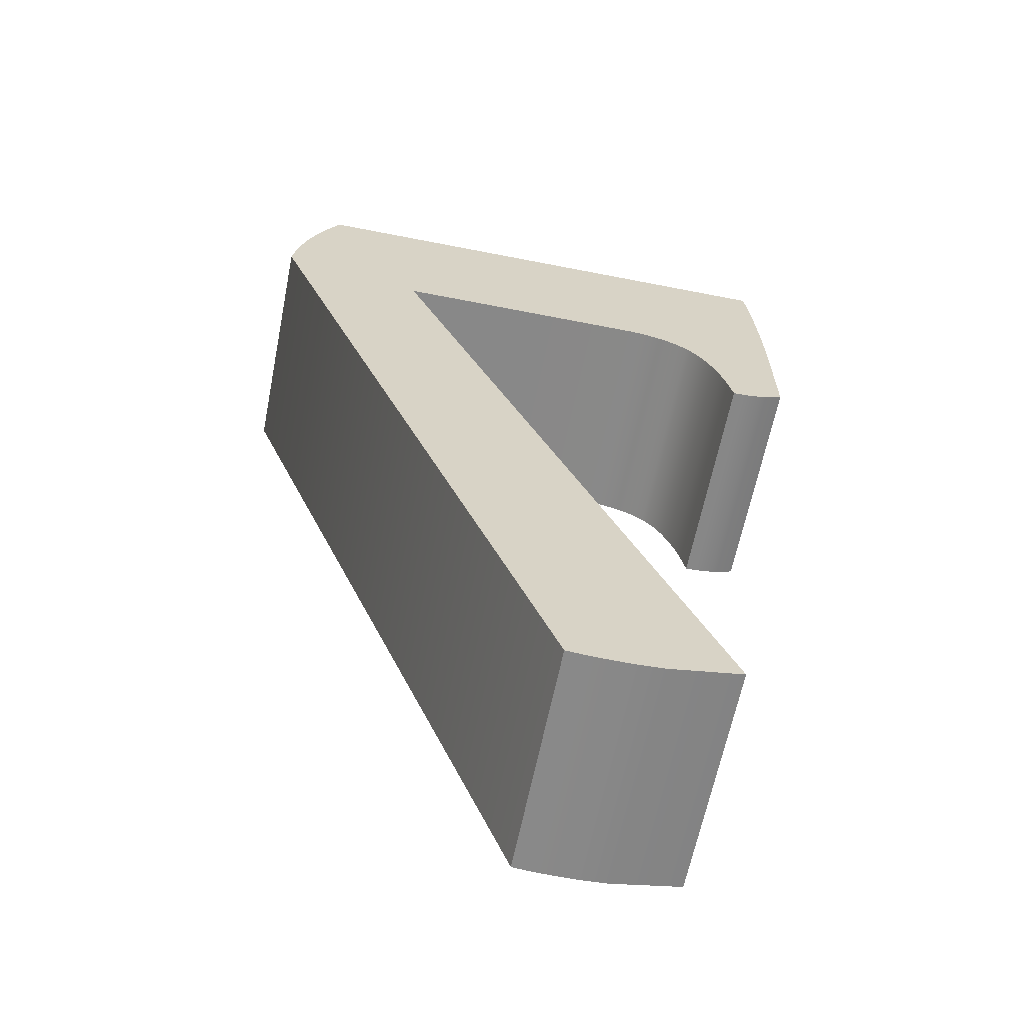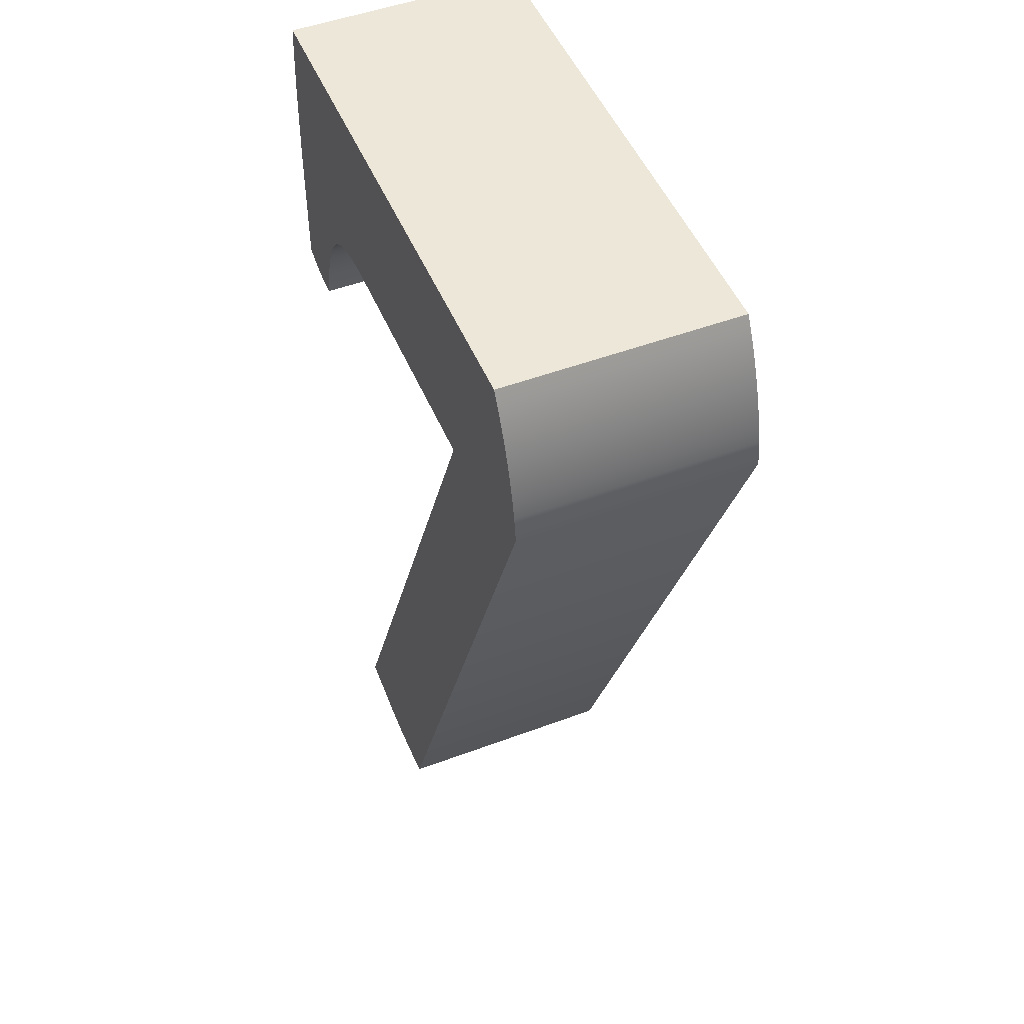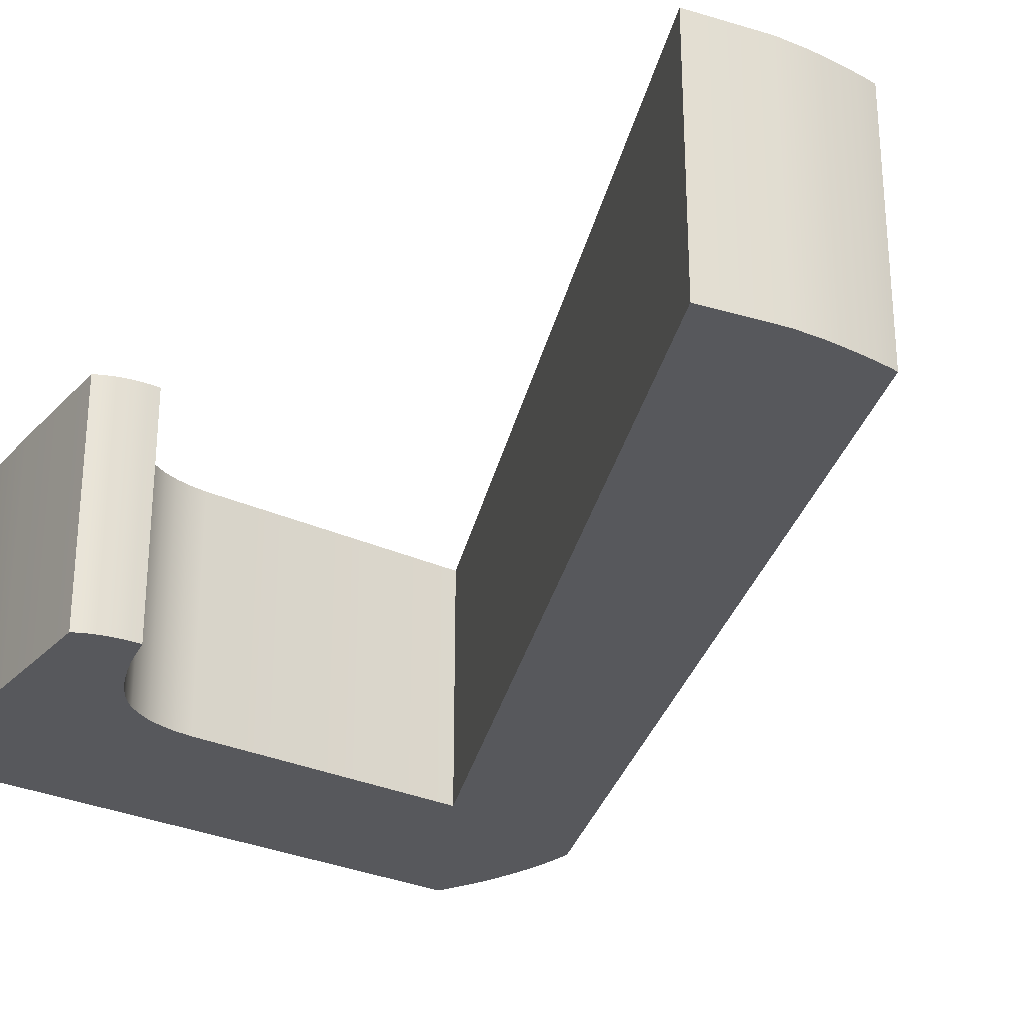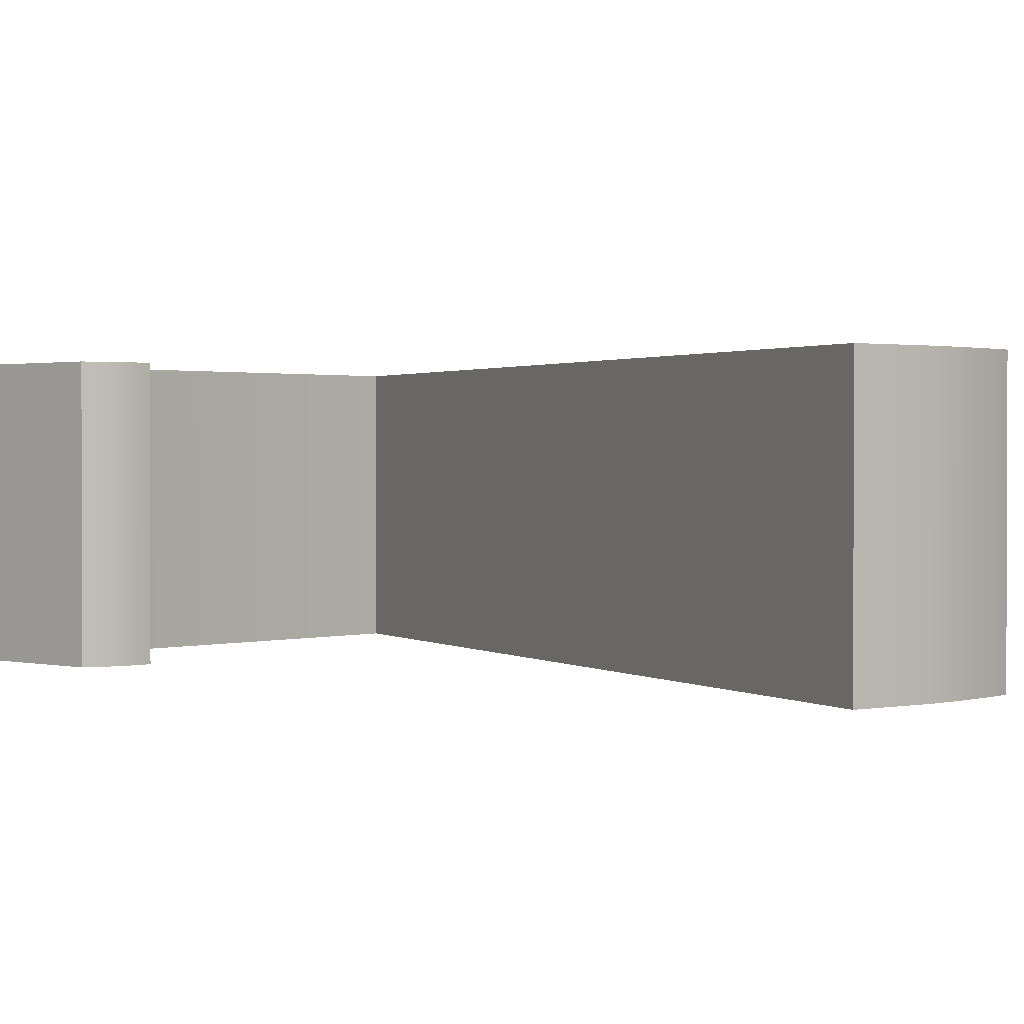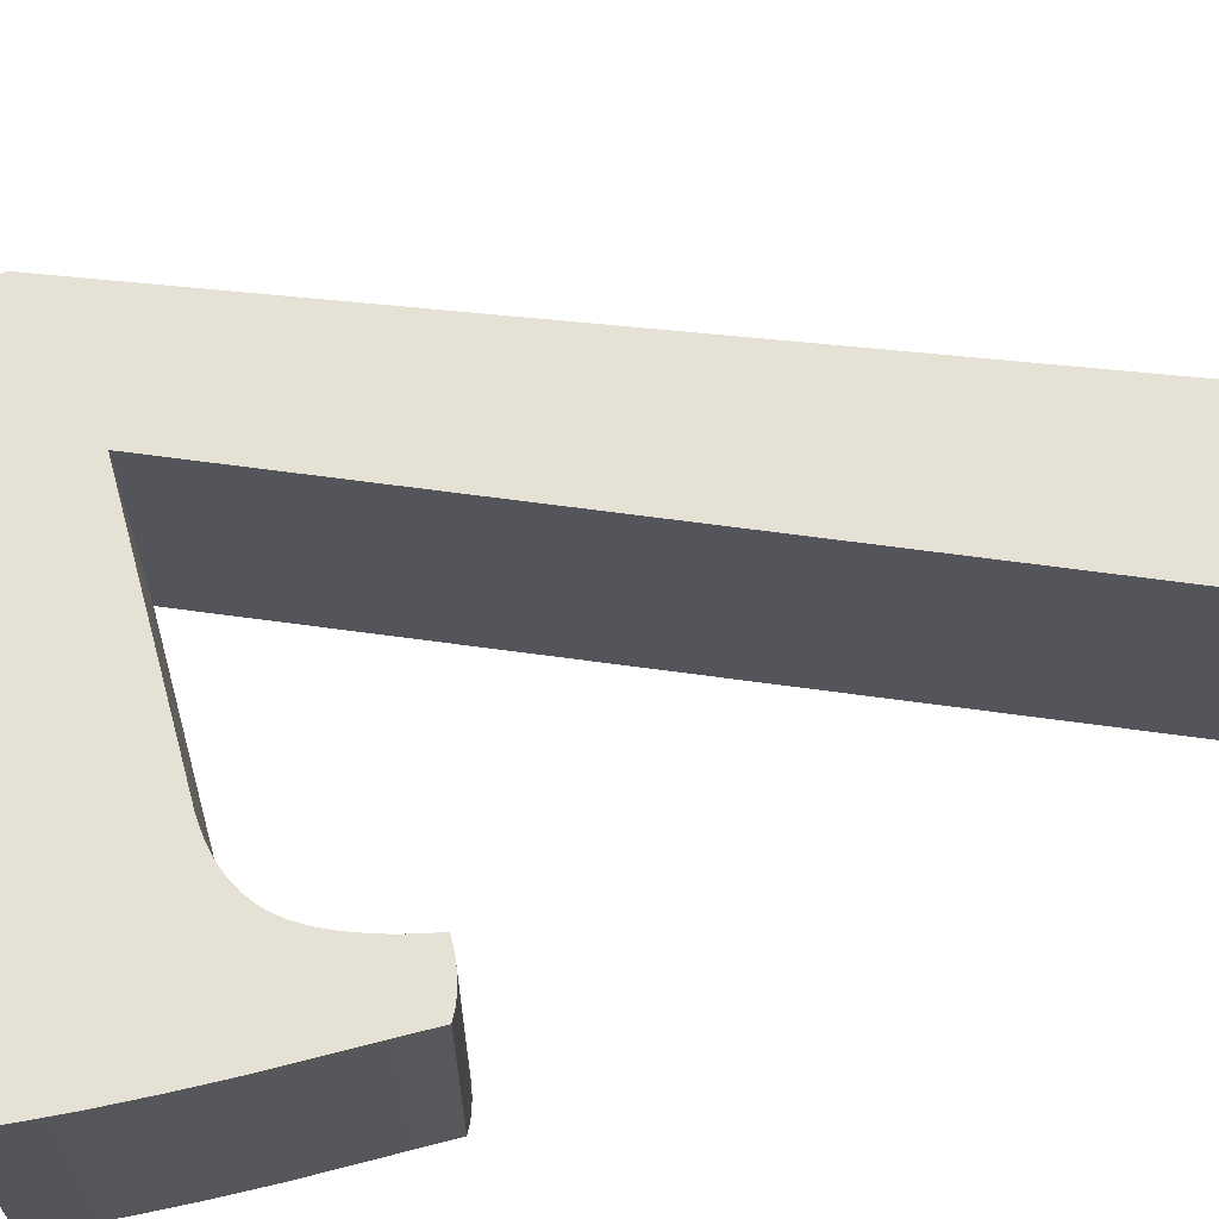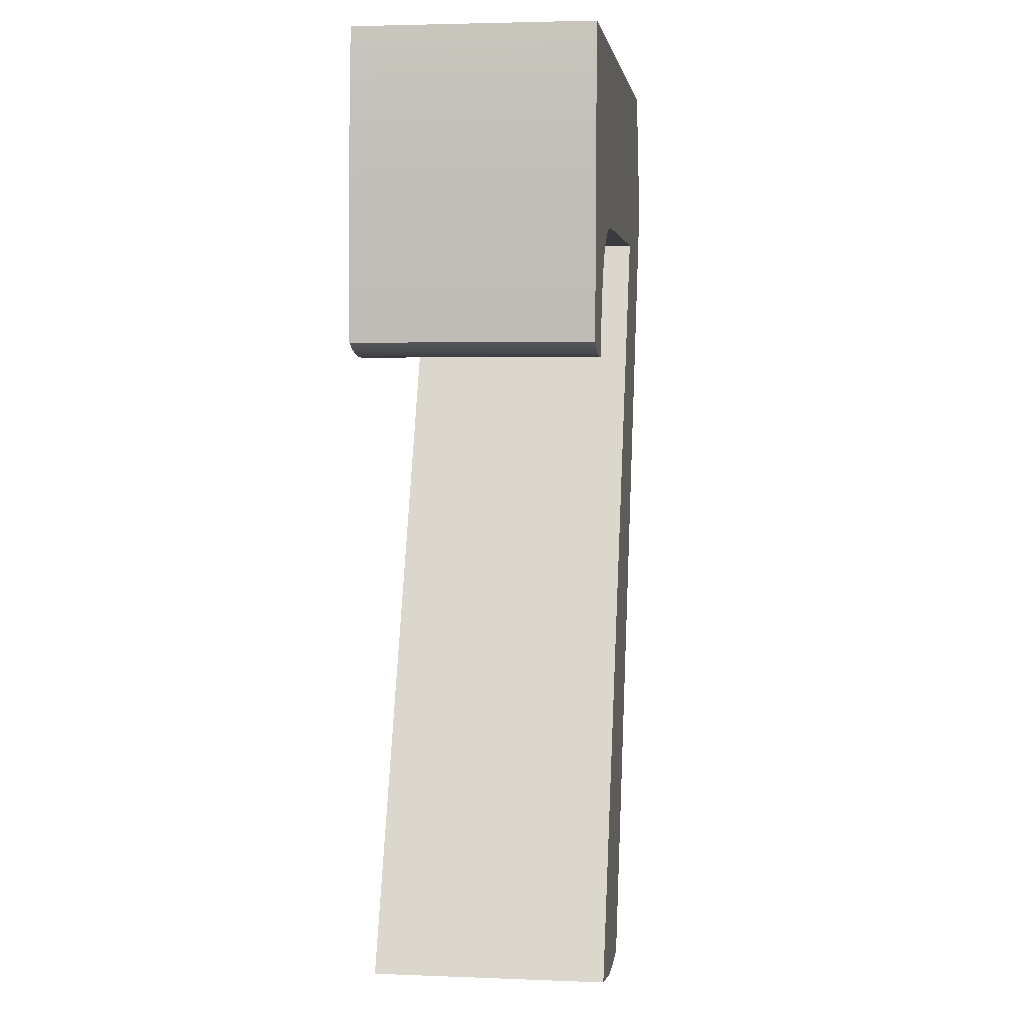
<metadata>
{"format":"obj","ext":"obj","renderer":"f3d","projection":"perspective","resolution":1024,"background":"white","views":[{"elev":-62.8,"azim":168.7,"up":"+Y"},{"elev":49.8,"azim":67.6,"up":"+Y"},{"elev":-28.8,"azim":-34.7,"up":"+Z"},{"elev":1.2,"azim":-47.7,"up":"+Z"},{"elev":64.5,"azim":-105.4,"up":"+Z"},{"elev":3.6,"azim":-82.5,"up":"+Y"}]}
</metadata>
<code>
o 7_Curve.022
v 0.1251 0.3467 0.05
v -0.009524 0.00127 0.05
v 0.1235 0.3574 0.05
v 0.1251 0.3467 -0.05
v 0.1235 0.3574 -0.05
v -0.009524 0.00127 -0.05
v -0.01126 0.001067 -0.05
v -0.01309 0.000882 -0.05
v -0.015 0.000715 -0.05
v -0.017 0.000565 -0.05
v -0.02127 0.000319 -0.05
v -0.02589 0.000143 -0.05
v -0.03086 3.7e-05 -0.05
v -0.03619 0 -0.05
v -0.04825 0.000705 -0.05
v -0.03619 0 0.05
v -0.03086 3.7e-05 0.05
v -0.04825 0.000705 0.05
v -0.07873 0.006349 0.05
v 0.06095 0.3308 0.05
v -0.07873 0.006349 -0.05
v 0.06095 0.3308 -0.05
v -0.05135 0.3307 -0.05
v -0.05837 0.33 -0.05
v -0.05135 0.3307 0.05
v -0.05837 0.33 0.05
v -0.06479 0.3287 0.05
v -0.07061 0.3267 0.05
v -0.06479 0.3287 -0.05
v -0.07061 0.3267 -0.05
v -0.07583 0.324 -0.05
v -0.08045 0.3207 -0.05
v -0.07583 0.324 0.05
v -0.08045 0.3207 0.05
v -0.08254 0.3187 0.05
v -0.0864 0.3141 0.05
v -0.08254 0.3187 -0.05
v -0.0864 0.3141 -0.05
v -0.08995 0.3084 -0.05
v -0.09317 0.3016 -0.05
v -0.08995 0.3084 0.05
v -0.09317 0.3016 0.05
v -0.09608 0.2936 0.05
v -0.09742 0.2892 0.05
v -0.09608 0.2936 -0.05
v -0.09742 0.2892 -0.05
v -0.09868 0.2845 -0.05
v -0.101 0.2743 -0.05
v -0.1057 0.2744 -0.05
v -0.101 0.2743 0.05
v -0.09868 0.2845 0.05
v -0.1057 0.2744 0.05
v -0.1079 0.2746 0.05
v -0.1101 0.2749 0.05
v -0.1143 0.2757 0.05
v -0.1101 0.2749 -0.05
v -0.1143 0.2757 -0.05
v -0.1079 0.2746 -0.05
v -0.1182 0.2768 -0.05
v -0.1218 0.2783 -0.05
v -0.1182 0.2768 0.05
v -0.1218 0.2783 0.05
v -0.1251 0.28 0.05
v -0.1244 0.3323 0.05
v -0.1251 0.28 -0.05
v -0.1244 0.3323 -0.05
v -0.1237 0.3548 -0.05
v -0.1225 0.3748 -0.05
v -0.1211 0.3924 -0.05
v -0.1203 0.4003 -0.05
v -0.1194 0.4076 -0.05
v 0.1048 0.4076 -0.05
v -0.1194 0.4076 0.05
v -0.1203 0.4003 0.05
v 0.1048 0.4076 0.05
v 0.1074 0.4028 0.05
v 0.1099 0.398 0.05
v 0.1122 0.3931 0.05
v 0.1144 0.3881 0.05
v 0.1163 0.3831 0.05
v 0.1144 0.3881 -0.05
v 0.1122 0.3931 -0.05
v 0.1163 0.3831 -0.05
v 0.1181 0.3781 -0.05
v 0.1197 0.373 -0.05
v 0.1211 0.3678 -0.05
v 0.1224 0.3626 -0.05
v 0.1211 0.3678 0.05
v 0.1197 0.373 0.05
v 0.1224 0.3626 0.05
v 0.1181 0.3781 0.05
v 0.1099 0.398 -0.05
v 0.1074 0.4028 -0.05
v -0.1211 0.3924 0.05
v -0.1225 0.3748 0.05
v -0.1237 0.3548 0.05
v -0.02589 0.000143 0.05
v -0.02127 0.000319 0.05
v -0.017 0.000565 0.05
v -0.015 0.000715 0.05
v -0.01309 0.000882 0.05
v -0.01126 0.001067 0.05
f 2 4 1
f 96 33 28
f 3 4 5
f 29 30 68
f 8 7 102
f 18 14 16
f 19 15 18
f 20 21 19
f 25 22 20
f 26 23 25
f 27 24 26
f 28 29 27
f 33 30 28
f 34 31 33
f 35 32 34
f 36 37 35
f 41 38 36
f 42 39 41
f 43 40 42
f 51 48 47
f 49 50 52
f 57 54 55
f 61 57 55
f 60 61 62
f 65 62 63
f 64 96 67
f 75 71 73
f 76 77 92
f 80 91 84
f 2 6 4
f 77 76 20
f 76 75 20
f 75 73 25
f 73 74 25
f 74 94 26
f 94 95 26
f 74 26 25
f 95 96 28
f 96 64 34
f 36 64 41
f 64 63 43
f 63 62 44
f 43 63 44
f 62 61 44
f 61 55 51
f 44 61 51
f 55 54 51
f 54 53 51
f 53 52 51
f 52 50 51
f 64 36 35
f 78 77 20
f 80 79 20
f 79 78 20
f 89 91 20
f 91 80 20
f 90 88 20
f 88 89 20
f 1 3 20
f 3 90 20
f 102 2 100
f 2 1 20
f 100 101 102
f 98 99 2
f 99 100 2
f 17 97 19
f 97 98 20
f 18 16 17
f 20 19 97
f 19 18 17
f 20 98 2
f 20 75 25
f 64 43 42
f 64 42 41
f 64 35 34
f 27 26 95
f 96 34 33
f 28 27 95
f 88 90 86
f 90 3 87
f 86 90 87
f 3 1 4
f 5 87 3
f 12 13 21
f 13 14 15
f 21 13 15
f 21 22 12
f 12 22 11
f 9 10 6
f 10 11 6
f 7 8 9
f 4 6 22
f 6 7 9
f 22 6 11
f 87 5 22
f 5 4 22
f 85 86 22
f 86 87 22
f 83 84 22
f 84 85 22
f 82 81 22
f 81 83 22
f 93 92 22
f 92 82 22
f 71 72 23
f 72 93 22
f 23 72 22
f 69 70 24
f 70 71 23
f 69 24 68
f 67 68 30
f 67 32 66
f 65 66 45
f 45 66 40
f 59 60 46
f 60 65 46
f 46 65 45
f 56 57 47
f 57 59 47
f 47 59 46
f 49 58 47
f 58 56 47
f 47 48 49
f 32 67 31
f 31 67 30
f 40 66 39
f 39 66 38
f 23 24 70
f 38 66 37
f 37 66 32
f 24 29 68
f 100 99 10
f 99 98 11
f 12 98 97
f 97 17 13
f 17 16 14
f 101 100 10
f 98 12 11
f 17 14 13
f 102 101 9
f 13 12 97
f 6 2 102
f 99 11 10
f 10 9 101
f 7 6 102
f 9 8 102
f 18 15 14
f 19 21 15
f 20 22 21
f 25 23 22
f 26 24 23
f 27 29 24
f 28 30 29
f 33 31 30
f 34 32 31
f 35 37 32
f 36 38 37
f 41 39 38
f 42 40 39
f 43 45 40
f 43 44 45
f 44 51 46
f 45 44 46
f 51 50 48
f 47 46 51
f 52 53 49
f 53 54 58
f 49 53 58
f 54 56 58
f 49 48 50
f 57 56 54
f 61 59 57
f 60 59 61
f 65 60 62
f 94 74 69
f 74 73 70
f 69 74 70
f 73 71 70
f 69 68 94
f 68 67 95
f 94 68 95
f 96 95 67
f 67 66 64
f 66 65 63
f 63 64 66
f 75 72 71
f 77 78 92
f 78 79 82
f 92 78 82
f 79 81 82
f 92 93 76
f 93 72 75
f 75 76 93
f 91 89 84
f 89 88 85
f 84 89 85
f 88 86 85
f 84 83 80
f 83 81 79
f 79 80 83

</code>
